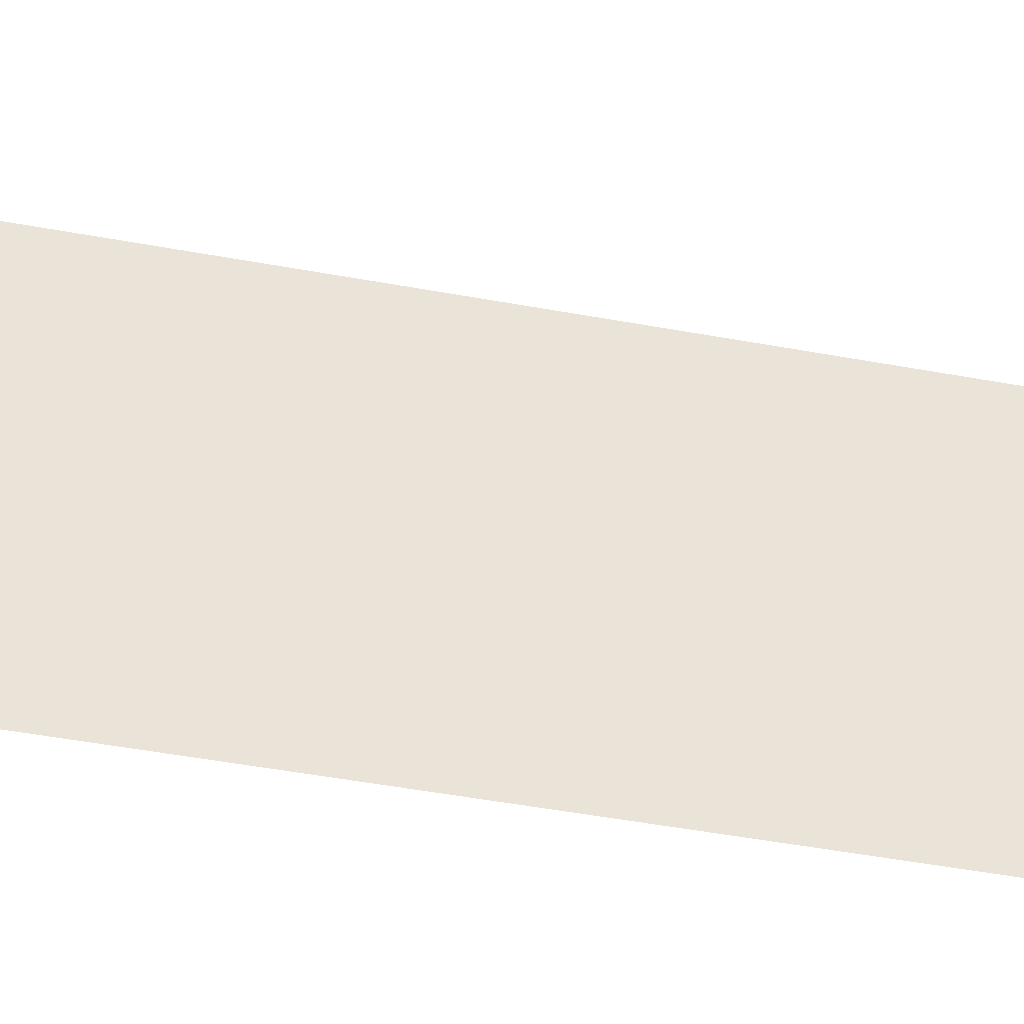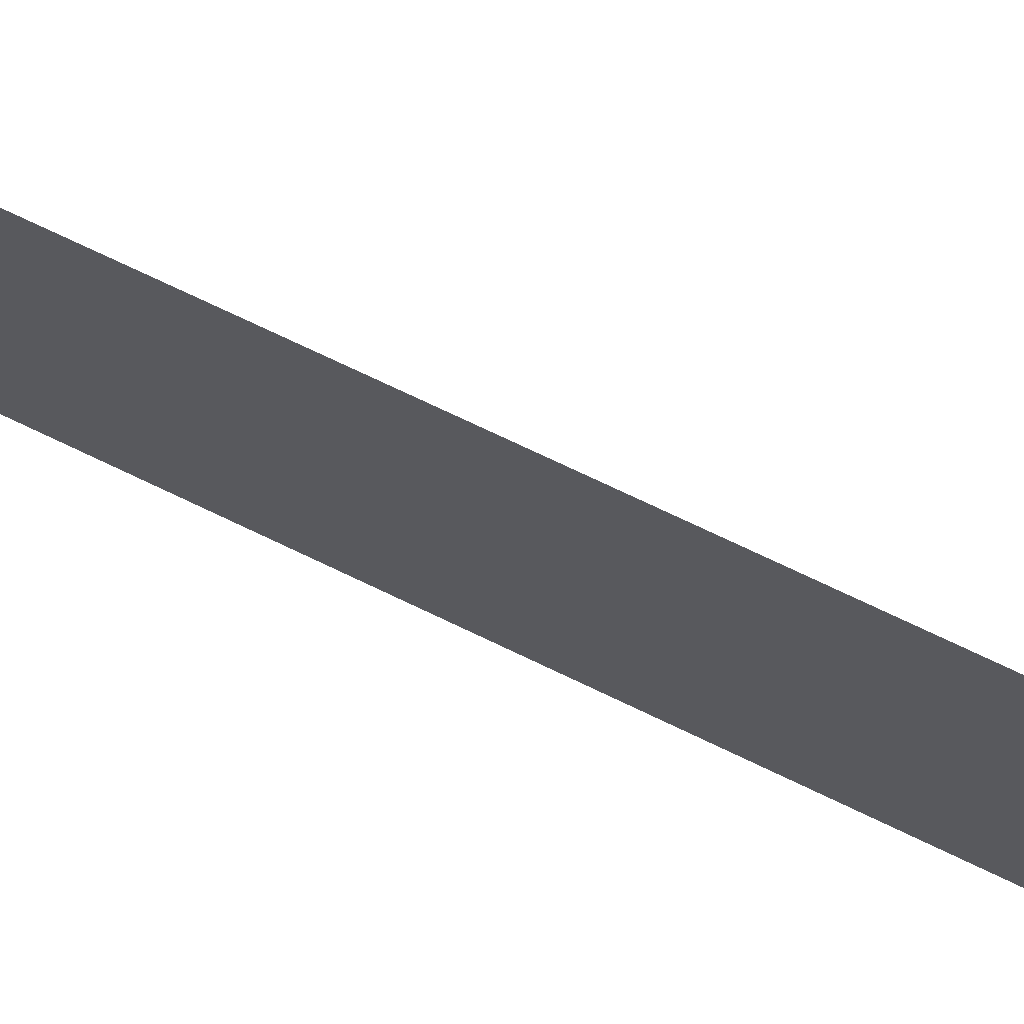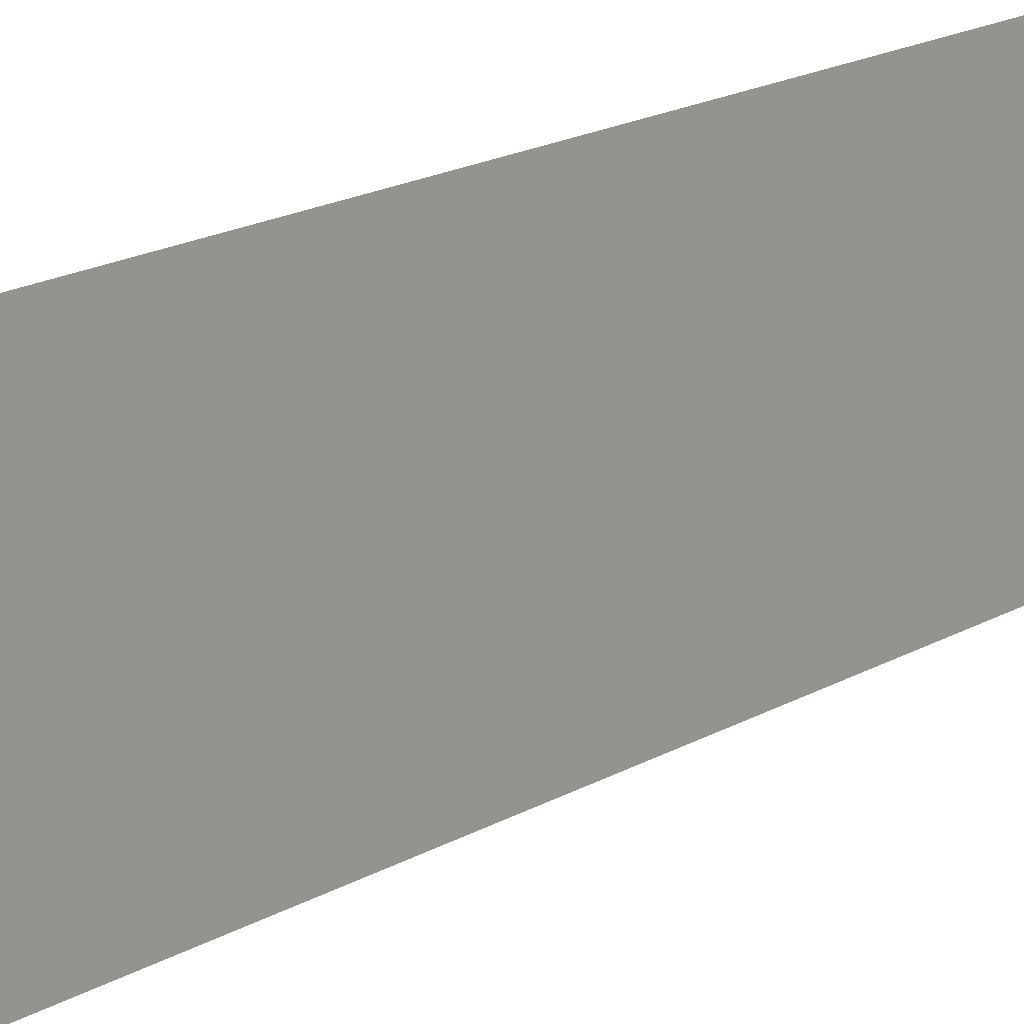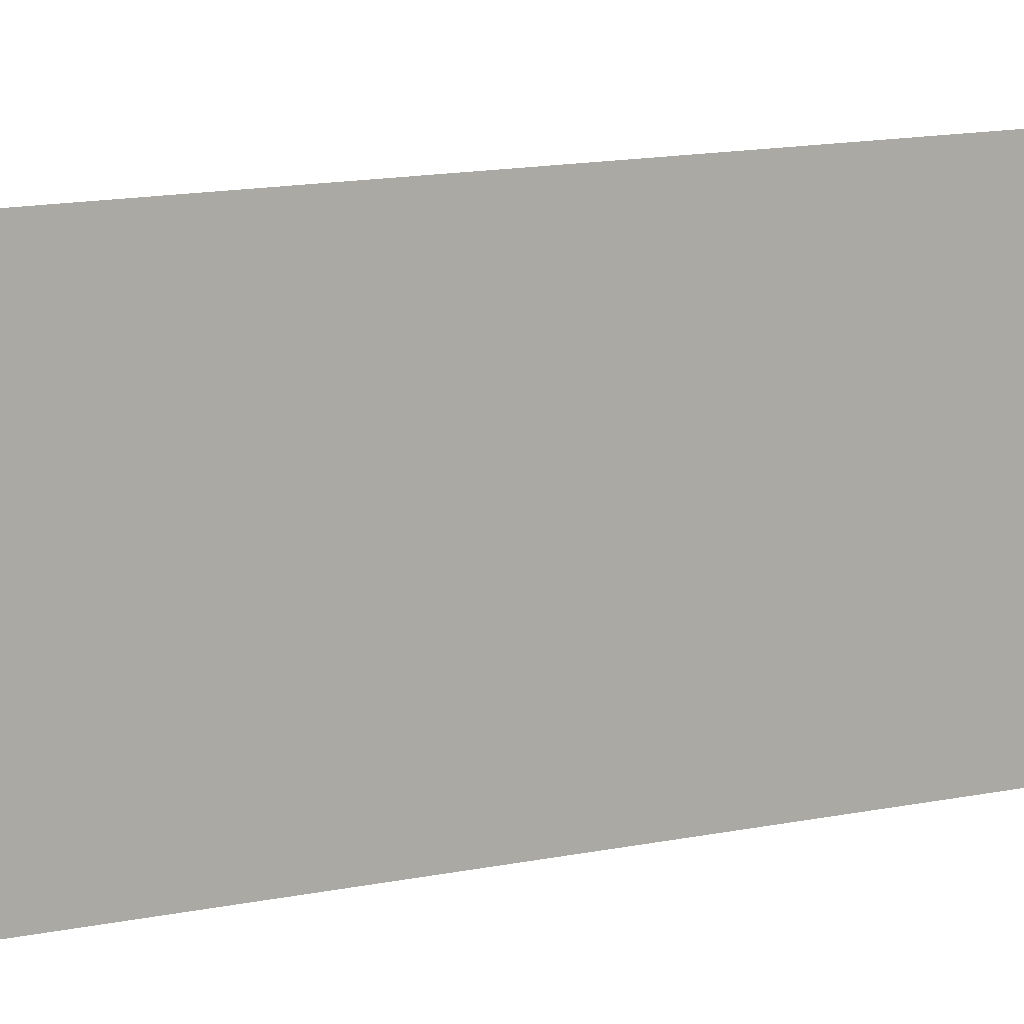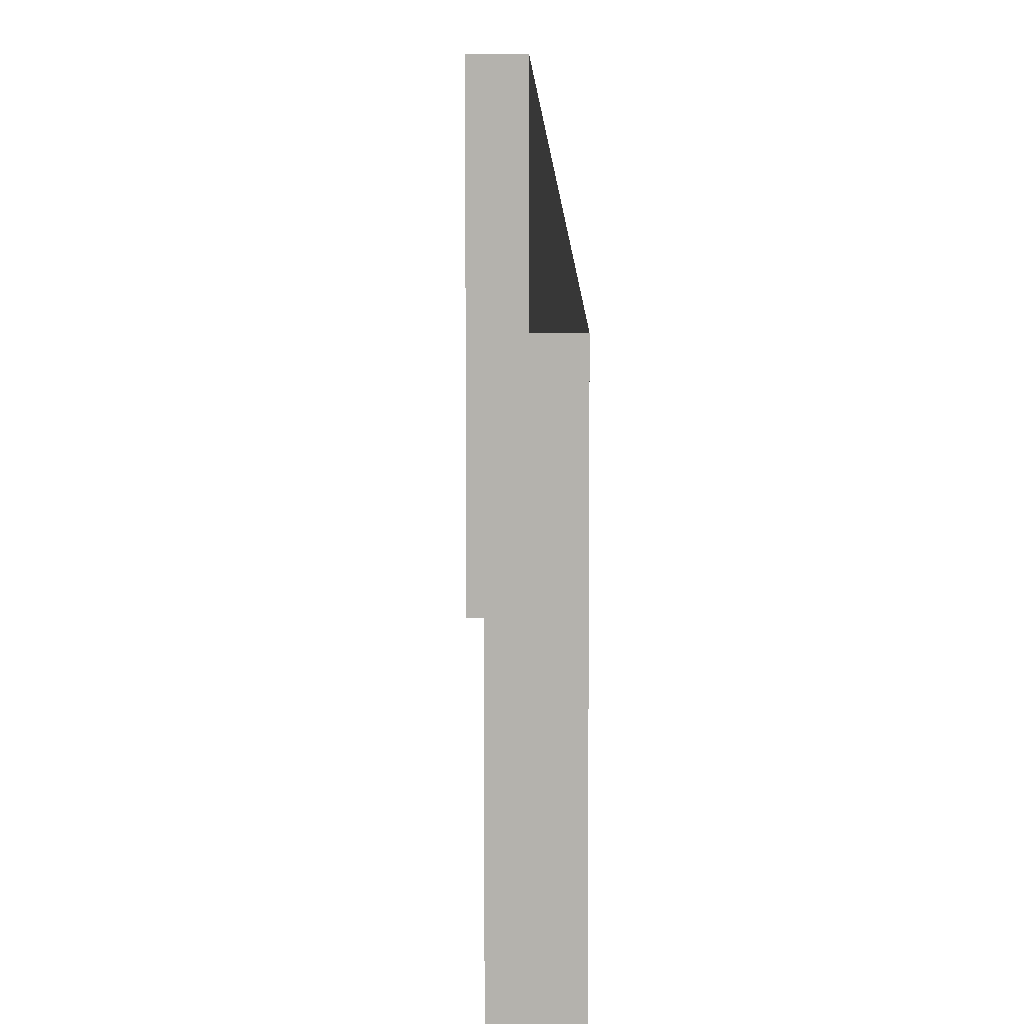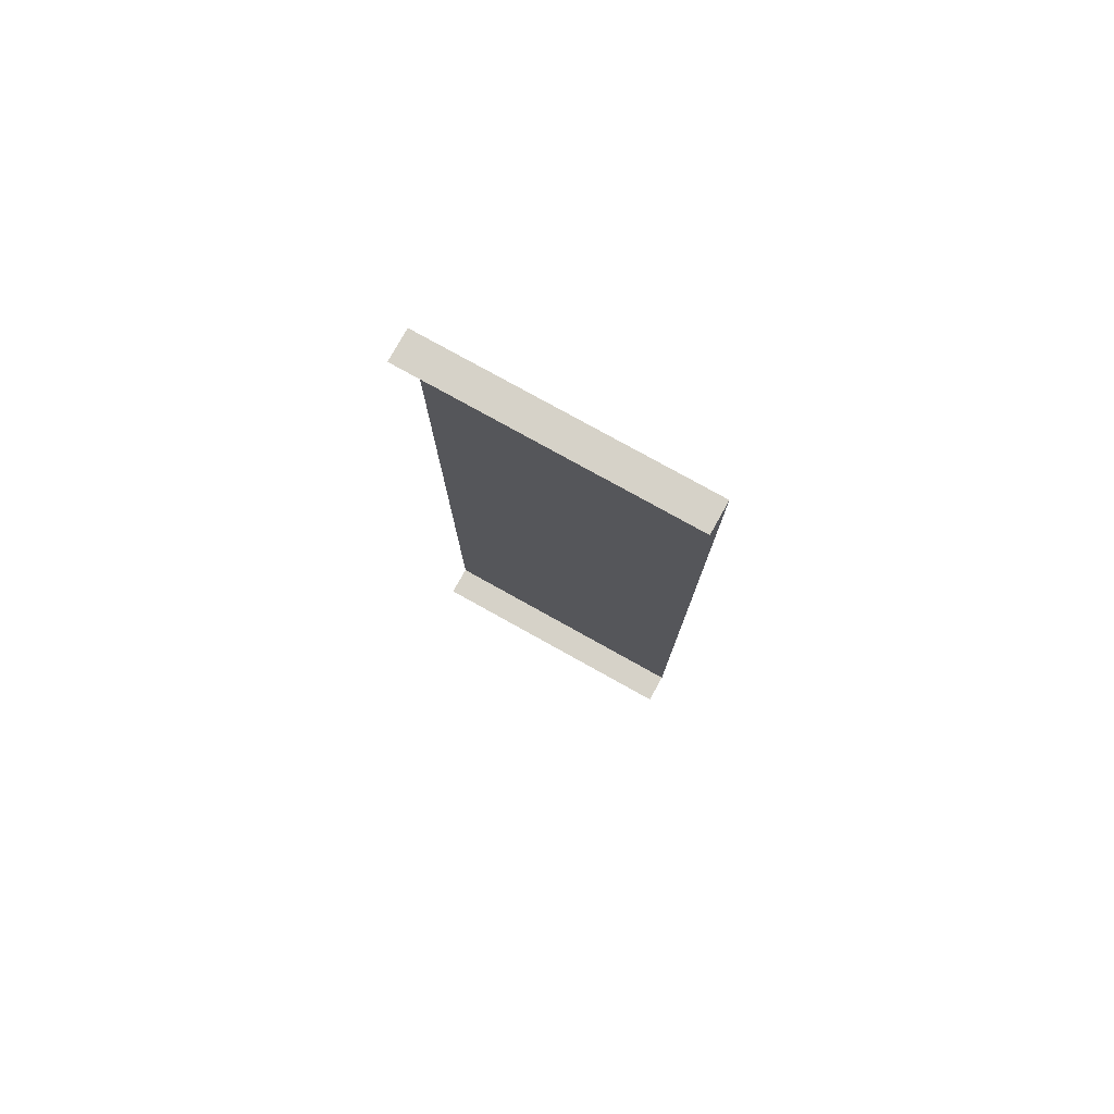
<metadata>
{"format":"obj","ext":"obj","renderer":"f3d","projection":"perspective","resolution":1024,"background":"white","views":[{"elev":-45.2,"azim":77.7,"up":"+Y"},{"elev":72.4,"azim":-64.3,"up":"+Y"},{"elev":19.1,"azim":43.3,"up":"+Y"},{"elev":13.2,"azim":-116.2,"up":"+Y"},{"elev":10.6,"azim":179.1,"up":"+Y"},{"elev":78.0,"azim":119.1,"up":"+Z"}]}
</metadata>
<code>
o E3_2/E3_1_2/mesh12/mesh12-geometry#mesh12-geometry
v -0.6774 -0.5416 -0.3651
v -0.6586 -0.7111 -0.3651
v -0.6774 -0.7111 -0.3651
v -0.6586 -0.5416 -0.3651
v -0.6774 -0.7111 0.1953
v -0.6774 -0.5416 0.1953
v -0.6586 -0.5416 0.1953
v -0.6586 -0.7111 0.1953
f 1 2 3
f 2 1 4
f 3 2 1
f 4 1 2
f 3 1 5
f 6 5 1
f 6 7 5
f 8 5 7
f 5 1 3
f 1 5 6
f 5 7 6
f 7 5 8

</code>
